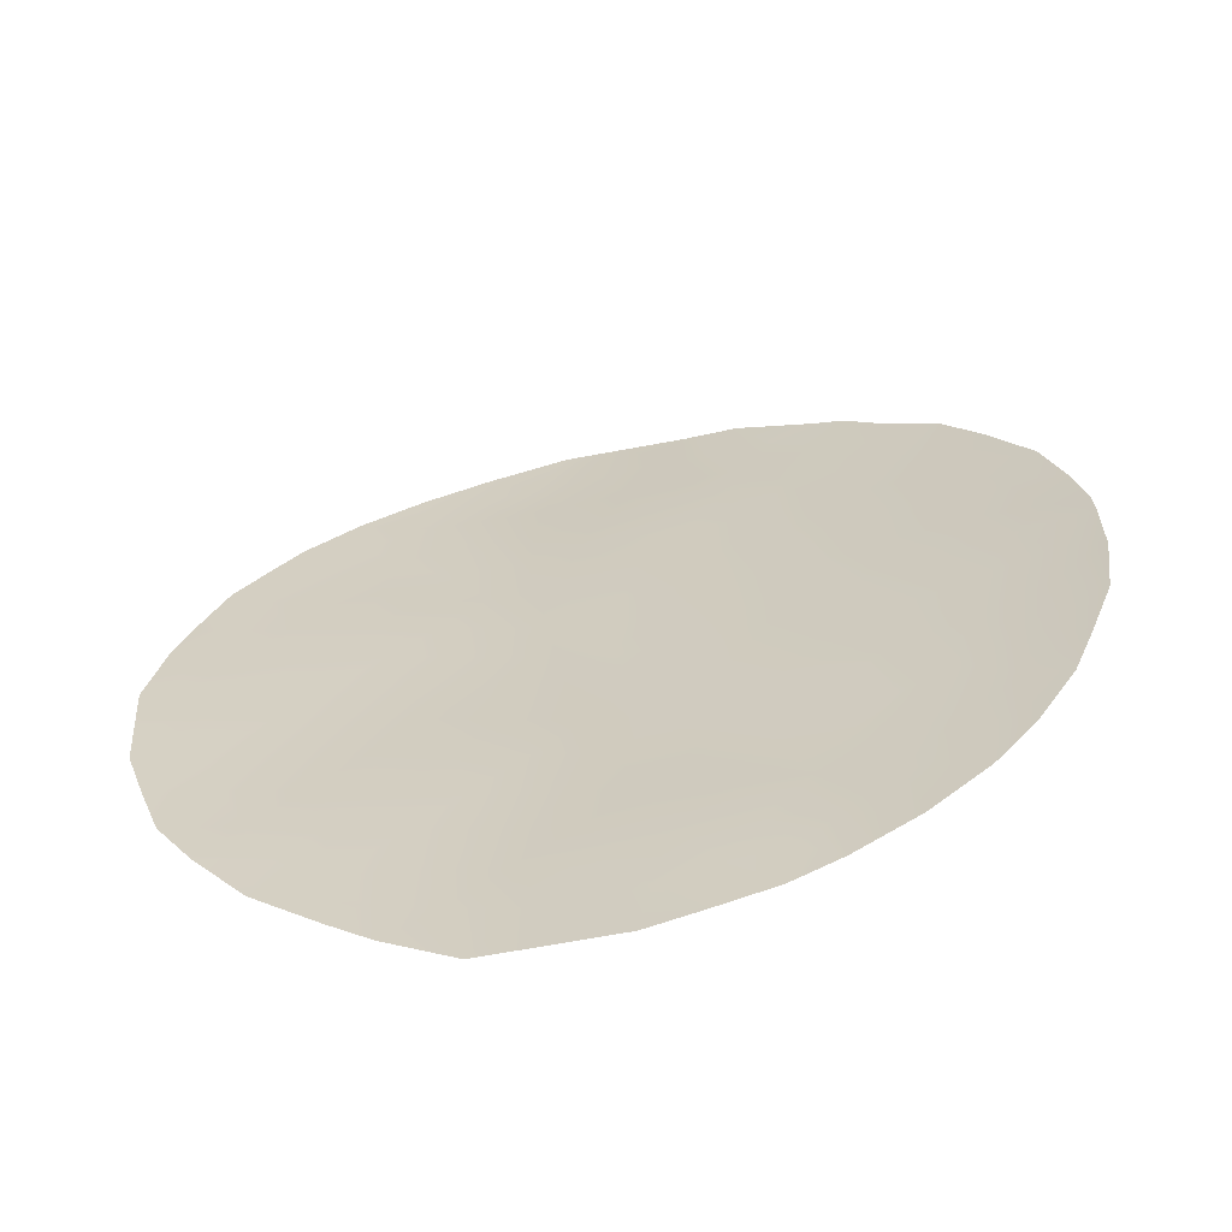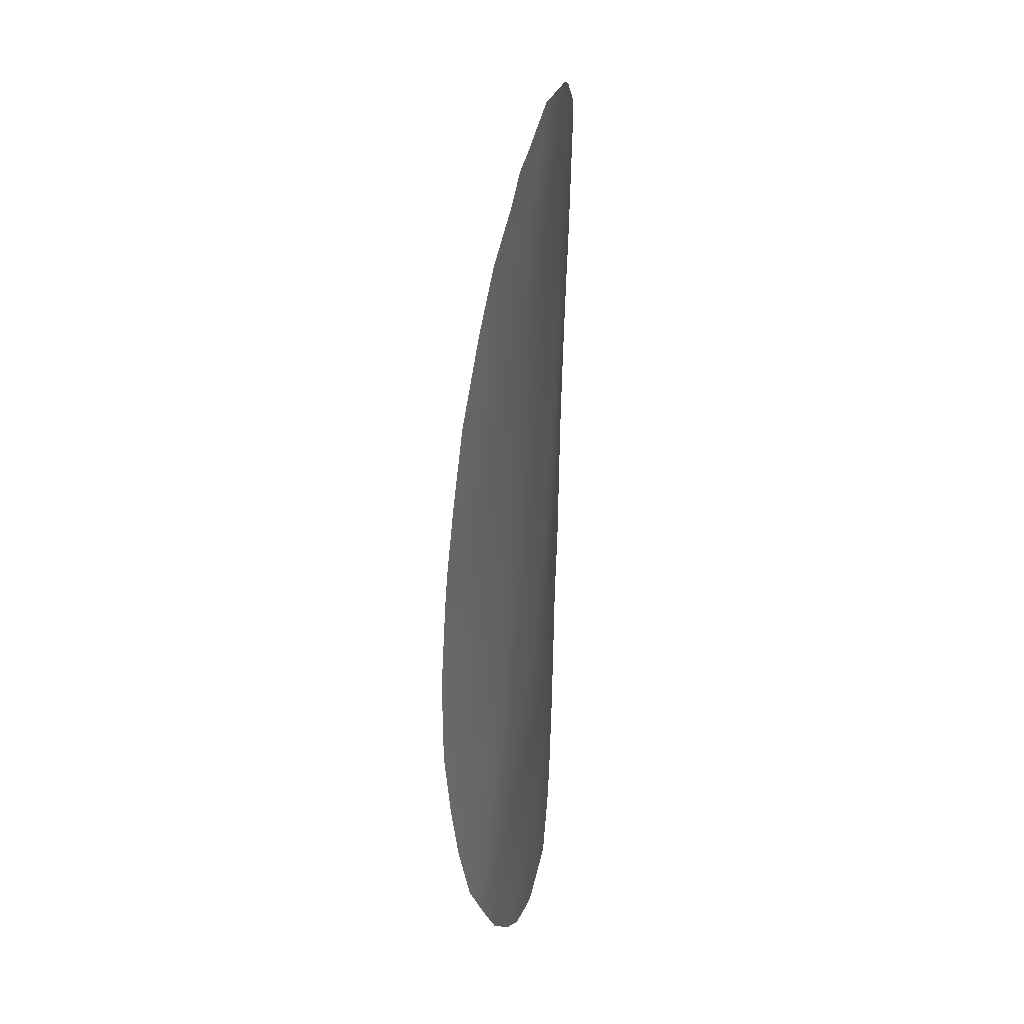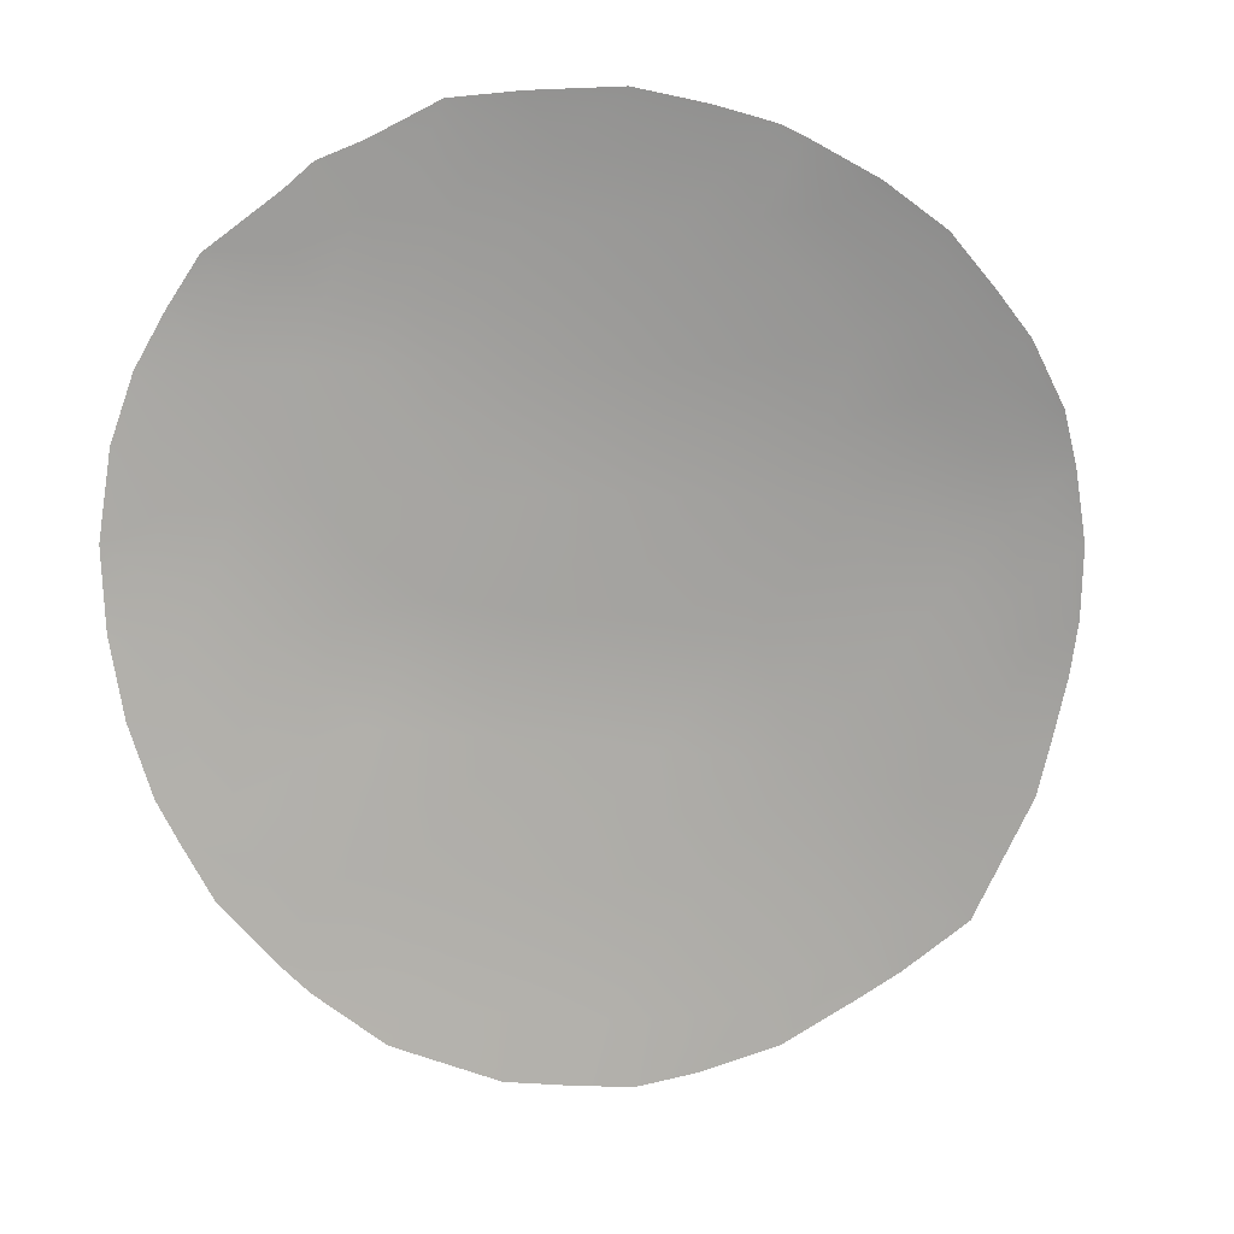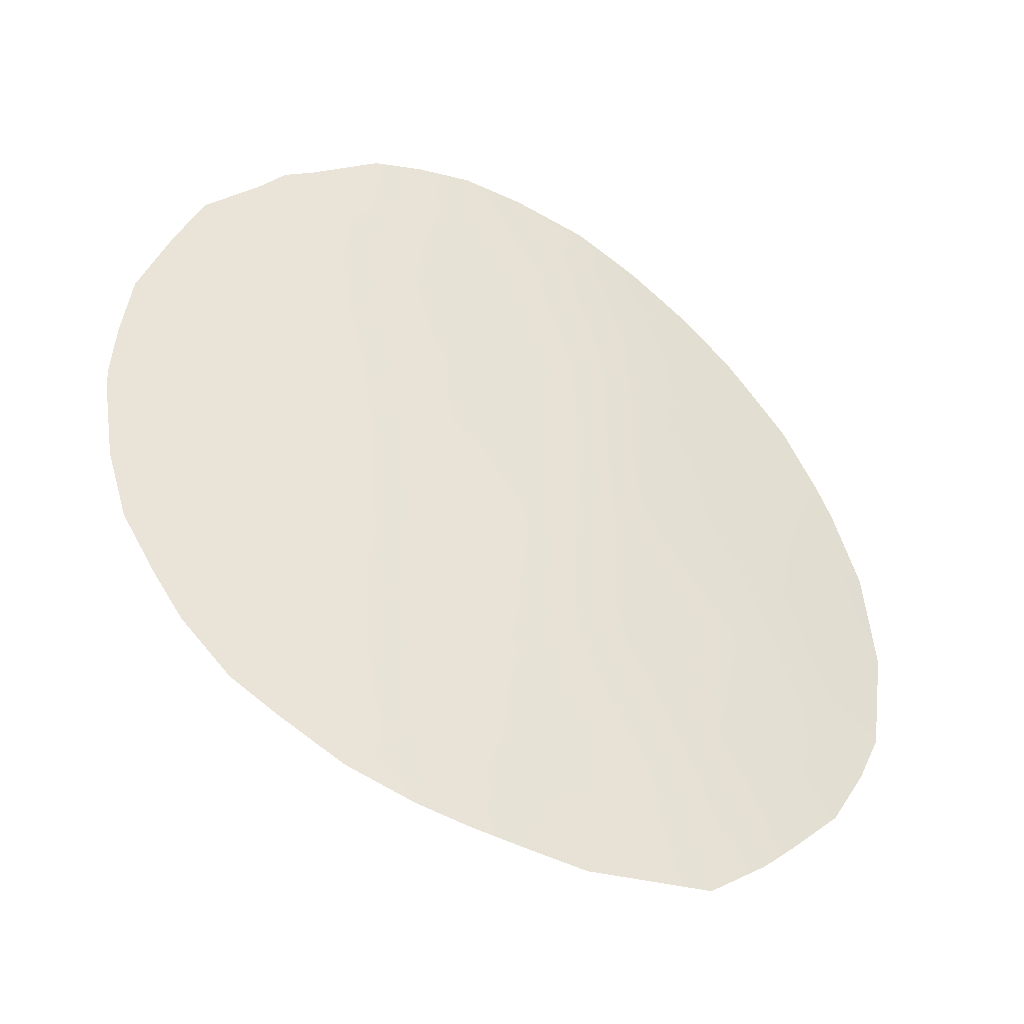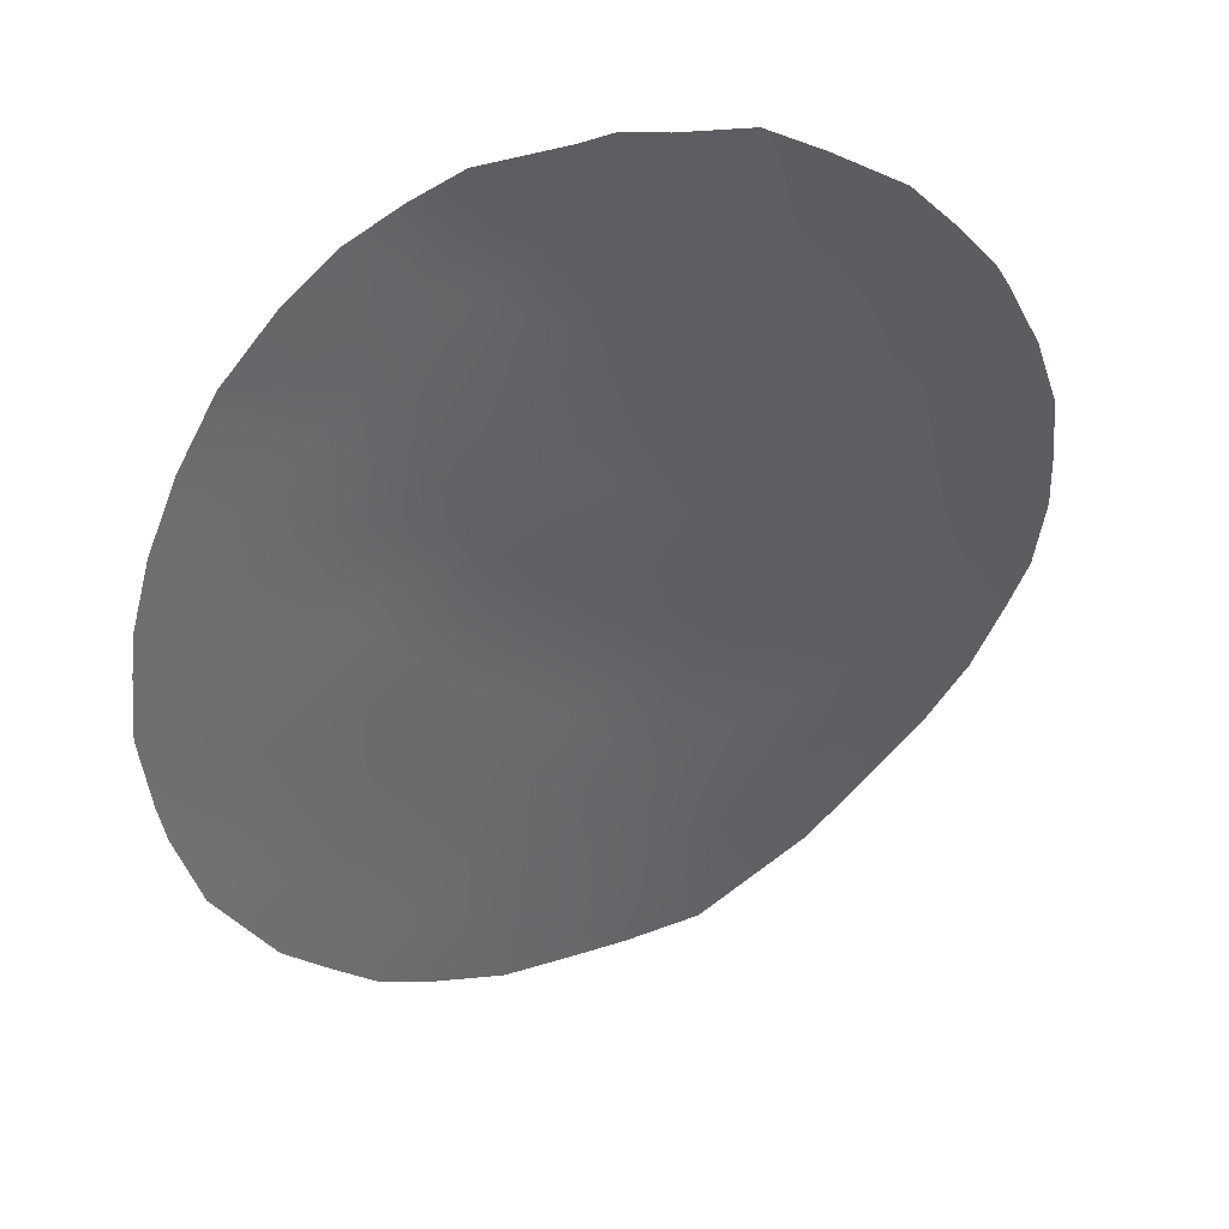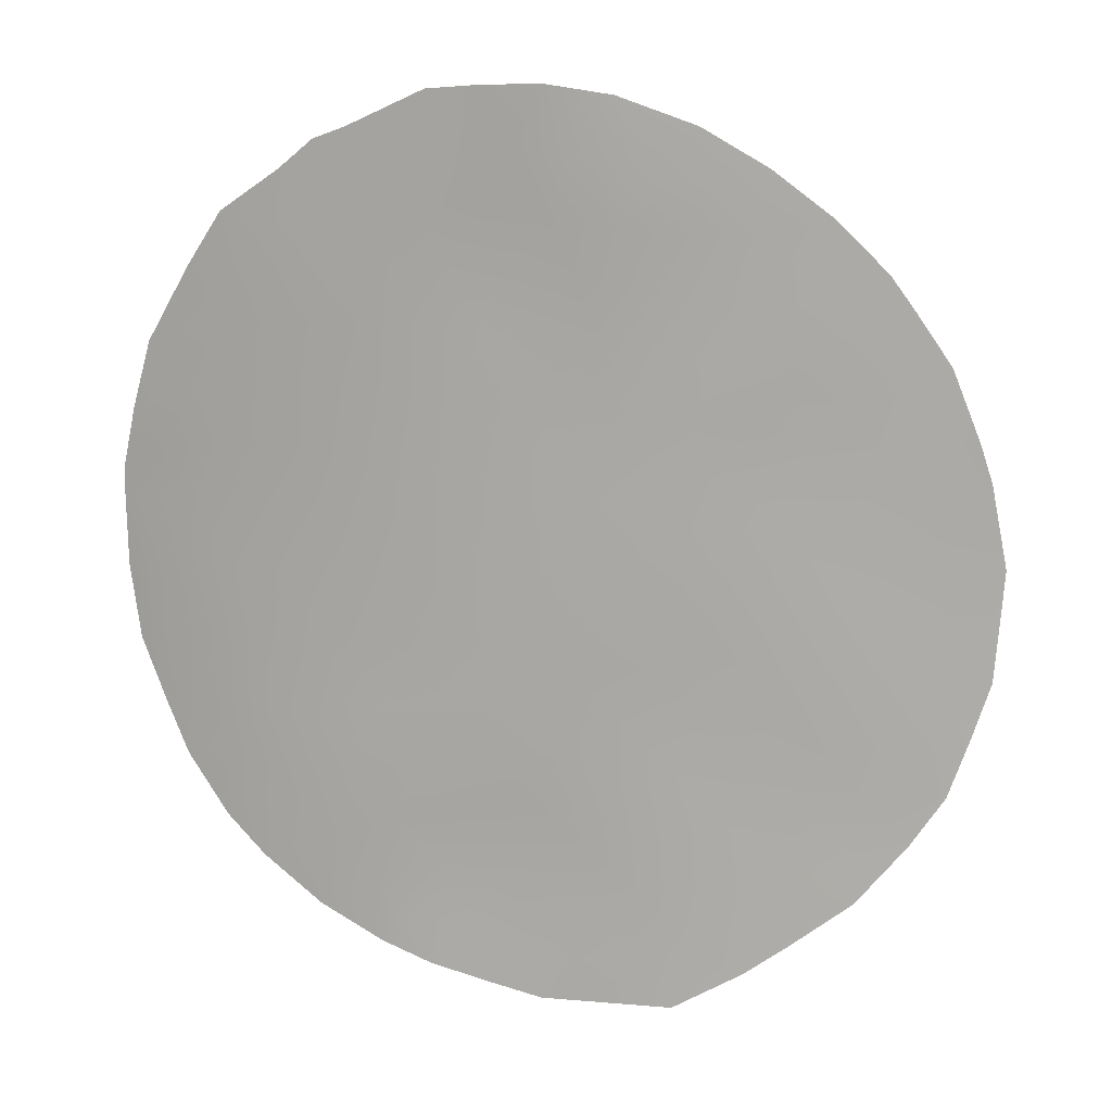
<metadata>
{"format":"obj","ext":"obj","renderer":"f3d","projection":"perspective","resolution":1024,"background":"white","views":[{"elev":-61.2,"azim":36.3,"up":"+Z"},{"elev":18.3,"azim":123.5,"up":"+Z"},{"elev":-50.5,"azim":58.5,"up":"+Y"},{"elev":50.0,"azim":171.1,"up":"+Y"},{"elev":-35.8,"azim":24.5,"up":"+Y"},{"elev":11.9,"azim":-146.7,"up":"+Z"}]}
</metadata>
<code>
v -15.04 51.84 20.62
v -16.37 50.93 16.27
v -17.62 50.14 14.72
v -18.74 49.55 18.38
v -15.74 51.2 14.34
v -15.18 51.66 17.7
v -17.01 50.43 12.8
v -16.81 50.83 20.24
v -15.91 51.45 22.06
v -12.59 52.95 19.01
v -11.71 53.26 17.17
v -8.325 54.51 17.97
v -9.78 54.14 20.86
v -16.45 50.73 11.06
v -13.24 52.39 11.77
v -11.34 53.26 11.52
v -13.44 52.49 17.29
v -14.53 51.94 15.78
v -18.21 49.81 16.52
v -9.81 53.98 17.31
v -10.68 53.62 15.12
v -8.581 54.35 15.69
v -11.68 53.42 20.88
v -12.71 52.77 15.41
v -12 53.03 13.48
v -17.04 50.58 18.19
v -13.4 52.62 20.79
v -13.88 52.18 13.84
v -8.799 54.4 19.07
v -14.8 51.61 10.59
v -10.79 53.7 19.1
v -14.26 52.34 22.49
v -15.18 51.46 12.4
v -19.49 48.98 16.54
v -19.31 49.16 17.81
v -16.63 51.02 22.28
v -18.81 49.55 19.49
v -18.36 49.86 20.28
v -13.58 52.2 9.795
v -19.36 49.02 14.85
v -19.17 49.29 18.38
v -18.83 49.33 13.1
v -8.503 54.29 13.36
v -10.47 53.58 11.11
v -9.648 53.92 11.83
v -8.187 54.39 14.15
v -7.84 54.53 15.13
v -12.33 53.25 23.36
v -13.1 52.95 23.42
v -11.24 53.66 22.83
v -7.751 54.67 17.81
v -15.35 51.32 9.728
v -16.28 50.82 10.3
v -15.79 51.54 22.86
v -13.89 52.58 23.43
v -14.74 52.1 23.28
v -7.723 54.66 17.4
v -18.05 50.07 20.8
v -16.84 50.5 10.73
v -12.05 52.94 10.27
v -9.426 54.3 21.62
v -8.884 54.42 20.8
v -8.244 54.59 19.69
v -10.29 54 22.23
v -9.077 54.09 12.43
v -10.77 53.83 22.65
v -18.95 49.33 16.61
v -19.43 49 15.73
v -18.75 49.44 15.7
v -15.89 51.36 20.5
v -16.16 51.18 19.55
v -15.31 51.66 19.7
v -17 50.54 15.52
v -17.31 50.36 16.43
v -17.92 49.98 15.64
v -14.67 52.08 21.54
v -14.22 52.23 20.72
v -13.83 52.48 21.63
v -18.53 49.65 17.43
v -16.68 50.67 14.56
v -16.05 51.07 15.32
v -17.32 50.28 13.76
v -16.39 50.81 13.57
v -16.49 51.07 21.3
v -13.01 52.72 18.12
v -12.58 52.87 17.2
v -12.14 53.11 18.1
v -13.41 52.29 10.72
v -12.85 52.55 10.01
v -12.61 52.68 10.93
v -15.52 51.63 21.4
v -11.24 53.56 19.99
v -10.27 53.93 20.03
v -10.72 53.79 20.88
v -18.5 49.58 14.81
v -17.88 49.9 13
v -18.37 49.6 12.35
v -17.5 50.13 12.15
v -13.28 52.48 14.61
v -13.62 52.35 15.57
v -14.2 52.06 14.81
v -12.2 52.86 11.72
v -11.63 53.16 12.49
v -12.6 52.72 12.66
v -10.6 53.63 14.02
v -11.4 53.3 14.29
v -11.05 53.43 13.27
v -14.8 51.7 14.09
v -15.12 51.58 15.07
v -14.5 52.06 19.84
v -15.45 51.34 13.36
v -16.1 50.94 12.59
v -17.61 50.27 18.9
v -16.95 50.68 19.2
v -10.65 53.56 12.22
v -15.57 51.49 18.71
v -14.64 51.95 18.68
v -14.3 52.08 17.47
v -13.82 52.32 18.15
v -8.855 54.23 14.7
v -12.14 53.19 19.94
v -11.7 53.32 19.04
v -11.26 53.48 18.13
v -13.95 52.23 16.51
v -14.85 51.8 16.72
v -15.43 51.44 16.03
v -15.75 51.31 16.97
v -13.78 52.41 20.01
v -13.66 52.43 19.08
v -13.01 52.78 19.92
v -12.15 53.26 21.74
v -13.01 52.87 21.7
v -12.57 53.01 20.83
v -12.65 53.1 22.59
v -9.83 53.89 14.28
v -12.94 52.61 13.65
v -12.35 52.9 14.45
v -14.51 51.83 13.11
v -15.62 51.18 10.79
v -10.78 53.62 17.21
v -11.24 53.43 16.21
v -10.25 53.8 16.28
v -8.838 54.31 17.4
v -9.237 54.15 16.44
v -15.14 51.87 22.31
v -7.705 54.6 16.26
v -16.35 51.02 18.71
v -16.08 51.14 17.91
v -17.41 50.51 21.57
v -9.785 54.06 19.16
v -13.07 52.63 16.36
v -11.87 53.02 10.99
v -16.87 50.5 11.7
v -17.69 50 11.43
v -16.69 50.76 17.2
v -17.64 50.19 17.33
v -12.19 53.03 16.26
v -18 49.99 18.2
v -13.45 52.73 22.56
v -13.56 52.29 12.85
v -11.76 53.17 15.29
v -7.947 54.64 18.68
v -10.23 54 21.52
v -9.268 54.28 20.01
v -9.318 54.19 18.26
v -9.588 54 15.4
v -19.1 49.17 13.96
v -18.22 49.74 13.91
v -9.991 53.83 13.05
v -14.47 51.76 9.761
v -14.09 51.96 10.42
v -10.31 53.83 18.2
v -14.97 51.55 11.5
v -15.85 51.08 11.67
v -11.11 53.67 21.89
v -11.87 53.4 22.51
v -14.24 51.92 12.15
v -14.12 51.95 11.22
v -11.35 53.23 10.58
v -8.359 54.45 16.67
v -18.27 49.88 19.18
v -17.32 50.53 20.8
v -17.7 50.26 19.89
v -9.071 54.13 13.66
f 67 68 69
f 70 71 72
f 73 74 75
f 76 77 78
f 19 79 67
f 73 80 81
f 80 82 83
f 85 86 87
f 88 89 90
f 70 91 84
f 92 93 94
f 76 145 91
f 75 69 95
f 4 41 35
f 96 97 98
f 99 100 101
f 102 103 104
f 105 106 107
f 108 101 109
f 72 117 110
f 111 83 112
f 183 113 114
f 118 119 117
f 121 122 92
f 87 123 122
f 124 118 125
f 81 109 126
f 125 127 126
f 128 129 130
f 119 85 129
f 131 132 133
f 159 134 49
f 169 135 105
f 136 137 99
f 108 111 138
f 140 141 142
f 180 143 144
f 9 54 36
f 32 55 56
f 9 145 54
f 147 148 116
f 93 150 164
f 151 124 100
f 102 90 152
f 13 62 61
f 107 103 115
f 110 128 77
f 155 156 74
f 155 127 148
f 86 151 157
f 71 114 147
f 181 158 113
f 156 158 79
f 130 121 133
f 159 78 132
f 160 104 136
f 137 106 161
f 157 161 141
f 12 57 51
f 13 61 163
f 164 63 62
f 12 165 143
f 144 142 166
f 95 167 168
f 30 170 171
f 123 140 172
f 14 59 53
f 139 173 174
f 150 172 165
f 131 175 176
f 94 163 175
f 82 168 96
f 160 138 177
f 178 171 88
f 174 112 153
f 152 60 179
f 177 173 178
f 22 47 146
f 184 43 46
f 120 166 135
f 19 67 69
f 67 34 68
f 69 68 40
f 1 70 72
f 70 8 71
f 72 71 116
f 3 73 75
f 73 2 74
f 75 74 19
f 32 76 78
f 76 1 77
f 78 77 27
f 35 79 4
f 79 35 67
f 34 67 35
f 2 73 81
f 73 3 80
f 81 80 5
f 5 80 83
f 80 3 82
f 83 82 7
f 36 84 9
f 84 149 182
f 149 84 36
f 10 85 87
f 85 17 86
f 87 86 11
f 15 88 90
f 88 39 89
f 90 89 60
f 8 70 84
f 70 1 91
f 84 91 9
f 23 92 94
f 92 31 93
f 94 93 13
f 1 76 91
f 76 32 145
f 91 145 9
f 3 75 95
f 75 19 69
f 95 69 40
f 7 96 98
f 96 42 97
f 98 97 154
f 28 99 101
f 99 24 100
f 101 100 18
f 15 102 104
f 102 16 103
f 104 103 25
f 169 105 107
f 105 21 106
f 107 106 25
f 5 108 109
f 108 28 101
f 109 101 18
f 1 72 110
f 72 116 117
f 33 111 112
f 111 5 83
f 112 83 7
f 147 114 26
f 44 115 16
f 115 45 169
f 45 115 44
f 117 116 6
f 6 118 117
f 118 17 119
f 117 119 129
f 120 46 47
f 46 120 184
f 22 120 47
f 23 121 92
f 121 10 122
f 92 122 31
f 10 87 122
f 87 11 123
f 122 123 31
f 18 124 125
f 124 17 118
f 125 118 6
f 2 81 126
f 81 5 109
f 126 109 18
f 18 125 126
f 125 6 127
f 126 127 2
f 27 128 130
f 128 110 129
f 130 129 10
f 119 17 85
f 129 85 10
f 23 131 133
f 131 134 132
f 133 132 27
f 134 176 48
f 169 184 135
f 105 135 21
f 28 136 99
f 136 25 137
f 99 137 24
f 28 108 138
f 108 5 111
f 138 111 33
f 53 139 14
f 139 52 30
f 52 139 53
f 20 140 142
f 140 11 141
f 142 141 21
f 22 180 144
f 180 57 143
f 144 143 20
f 56 145 32
f 145 56 54
f 12 143 57
f 146 57 180
f 147 26 148
f 116 148 6
f 38 183 58
f 13 93 164
f 93 31 150
f 164 150 29
f 24 151 100
f 151 17 124
f 100 124 18
f 181 37 4
f 4 37 41
f 16 102 152
f 102 15 90
f 152 90 60
f 107 25 103
f 115 103 16
f 1 110 77
f 110 117 129
f 77 128 27
f 153 7 98
f 153 98 154
f 14 153 154
f 154 59 14
f 2 155 74
f 155 26 156
f 74 156 19
f 26 155 148
f 155 2 127
f 148 127 6
f 11 86 157
f 86 17 151
f 157 151 24
f 116 71 147
f 181 4 158
f 113 158 26
f 19 156 79
f 156 26 158
f 79 158 4
f 27 130 133
f 130 10 121
f 133 121 23
f 134 159 132
f 159 32 78
f 132 78 27
f 159 49 55
f 32 159 55
f 28 160 136
f 160 15 104
f 136 104 25
f 24 137 161
f 137 25 106
f 161 106 21
f 11 157 141
f 157 24 161
f 141 161 21
f 51 162 12
f 29 12 162
f 162 63 29
f 163 61 64
f 63 164 29
f 13 164 62
f 12 29 165
f 143 165 20
f 22 144 166
f 144 20 142
f 166 142 21
f 3 95 168
f 95 40 167
f 168 167 42
f 65 169 45
f 30 52 170
f 171 170 39
f 31 123 172
f 123 11 140
f 172 140 20
f 14 139 174
f 139 30 173
f 174 173 33
f 29 150 165
f 150 31 172
f 165 172 20
f 134 131 176
f 131 23 175
f 50 175 66
f 176 50 48
f 50 176 175
f 23 94 175
f 94 13 163
f 175 163 64
f 66 175 64
f 7 82 96
f 82 3 168
f 96 168 42
f 15 160 177
f 160 28 138
f 177 138 33
f 15 178 88
f 178 30 171
f 88 171 39
f 14 174 153
f 174 33 112
f 153 112 7
f 16 152 179
f 179 44 16
f 15 177 178
f 177 33 173
f 178 173 30
f 43 184 65
f 120 22 166
f 135 166 21
f 134 48 49
f 8 183 114
f 146 180 22
f 169 107 115
f 71 8 114
f 183 182 58
f 181 38 37
f 84 182 8
f 114 113 26
f 8 182 183
f 183 38 181
f 183 181 113
f 182 149 58
f 184 169 65
f 184 120 135

</code>
